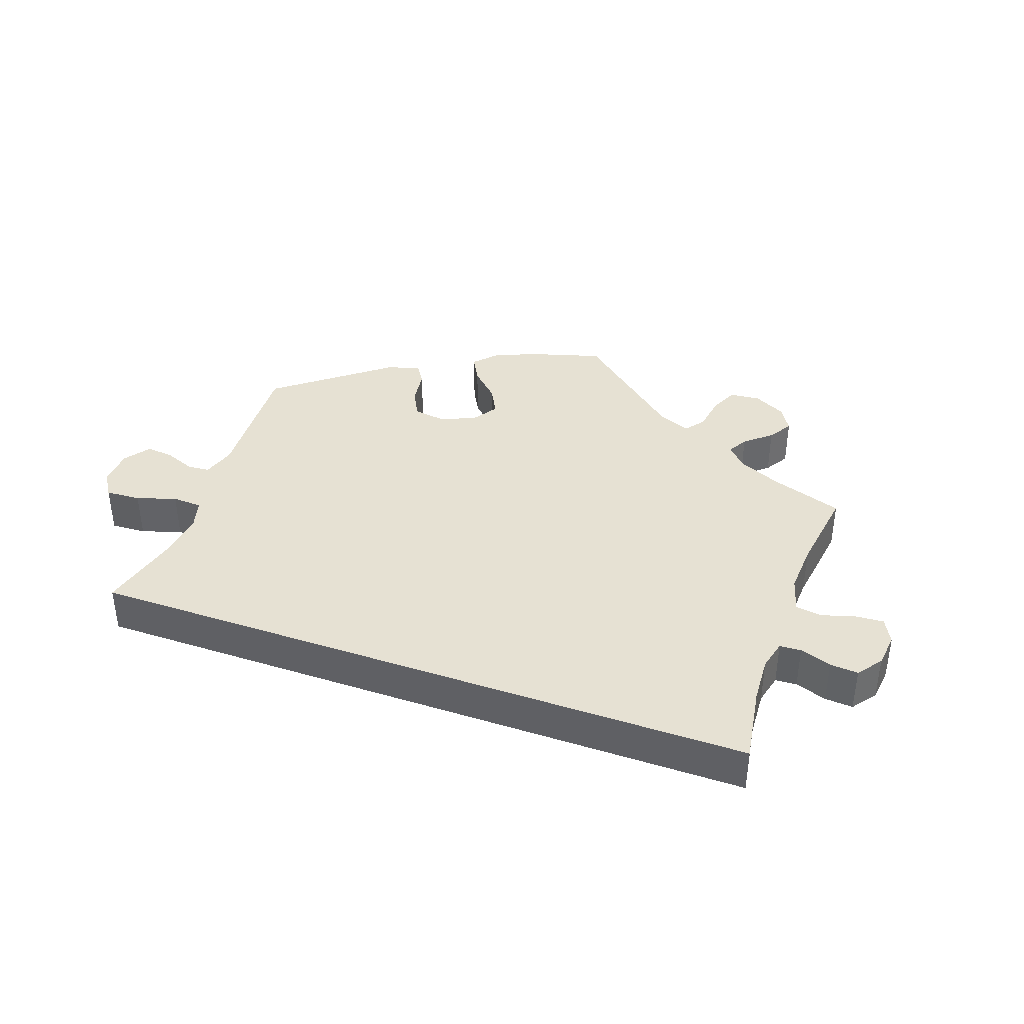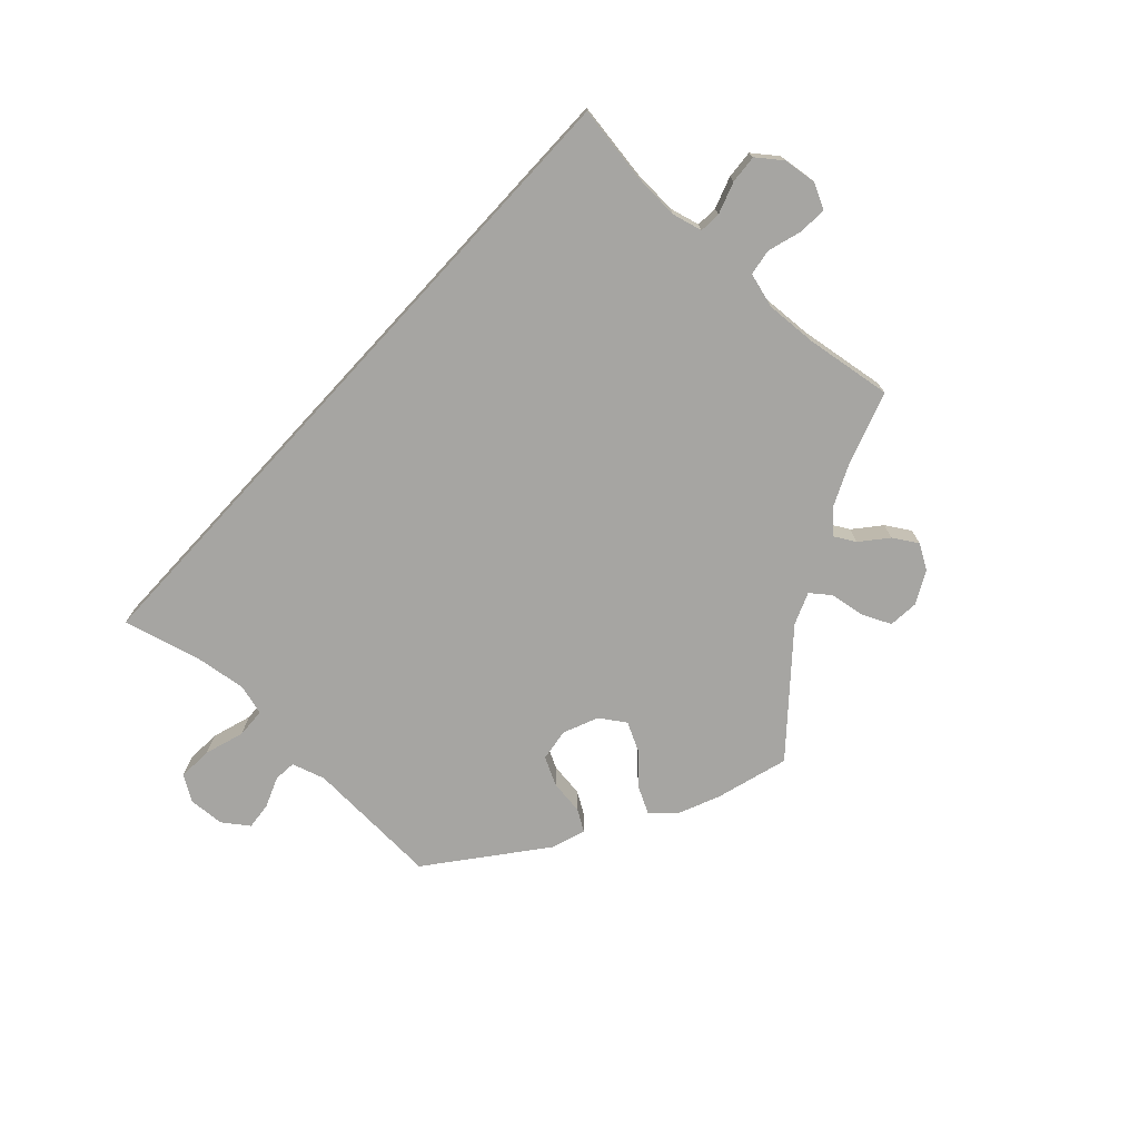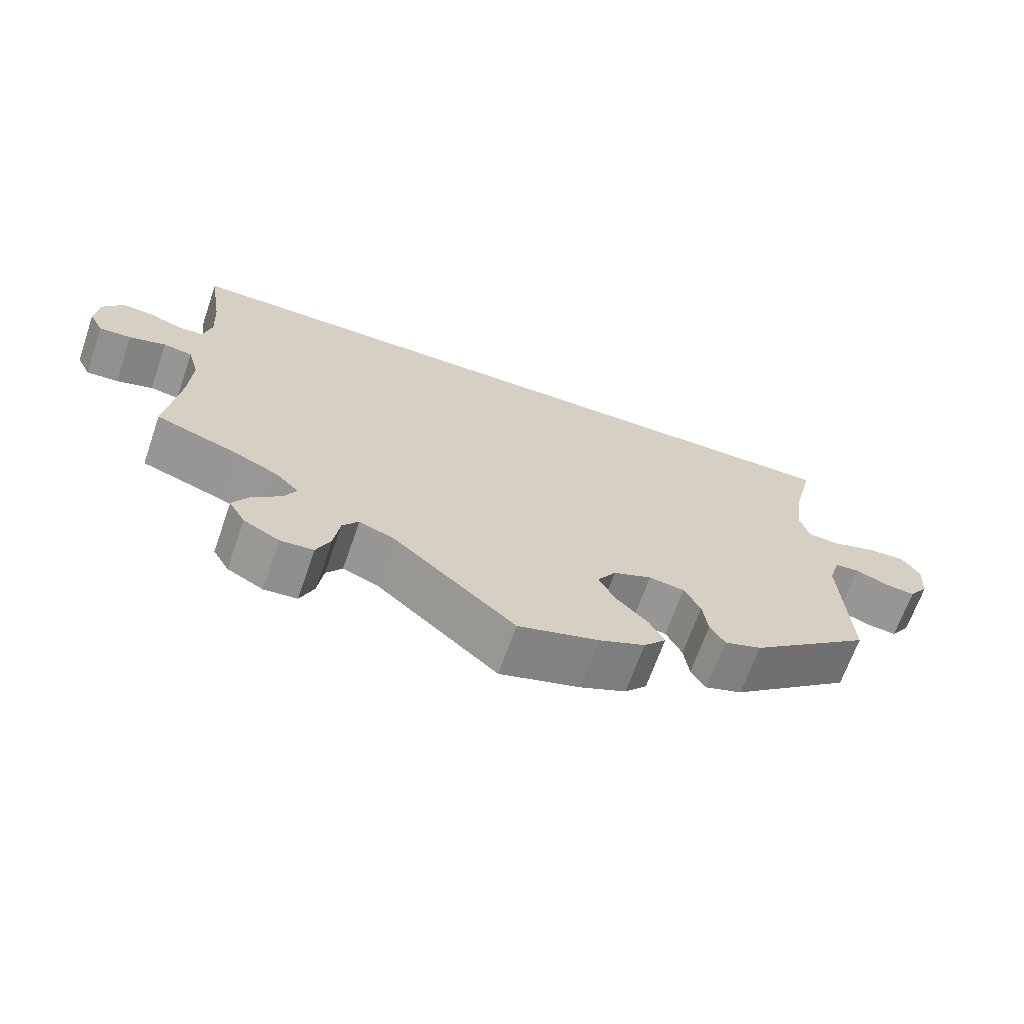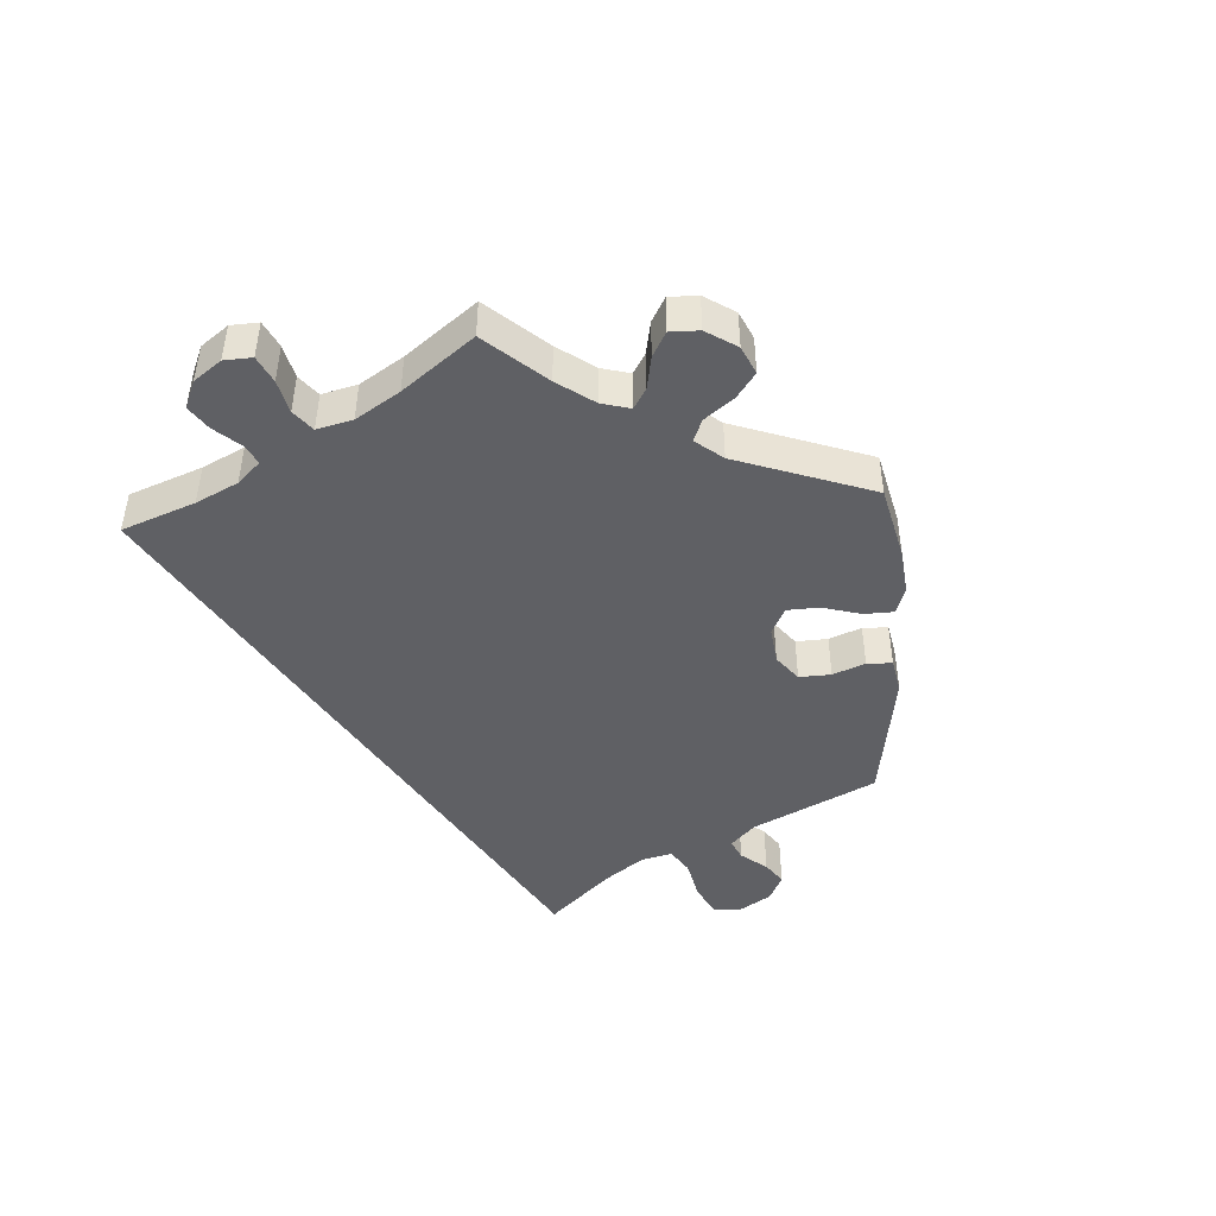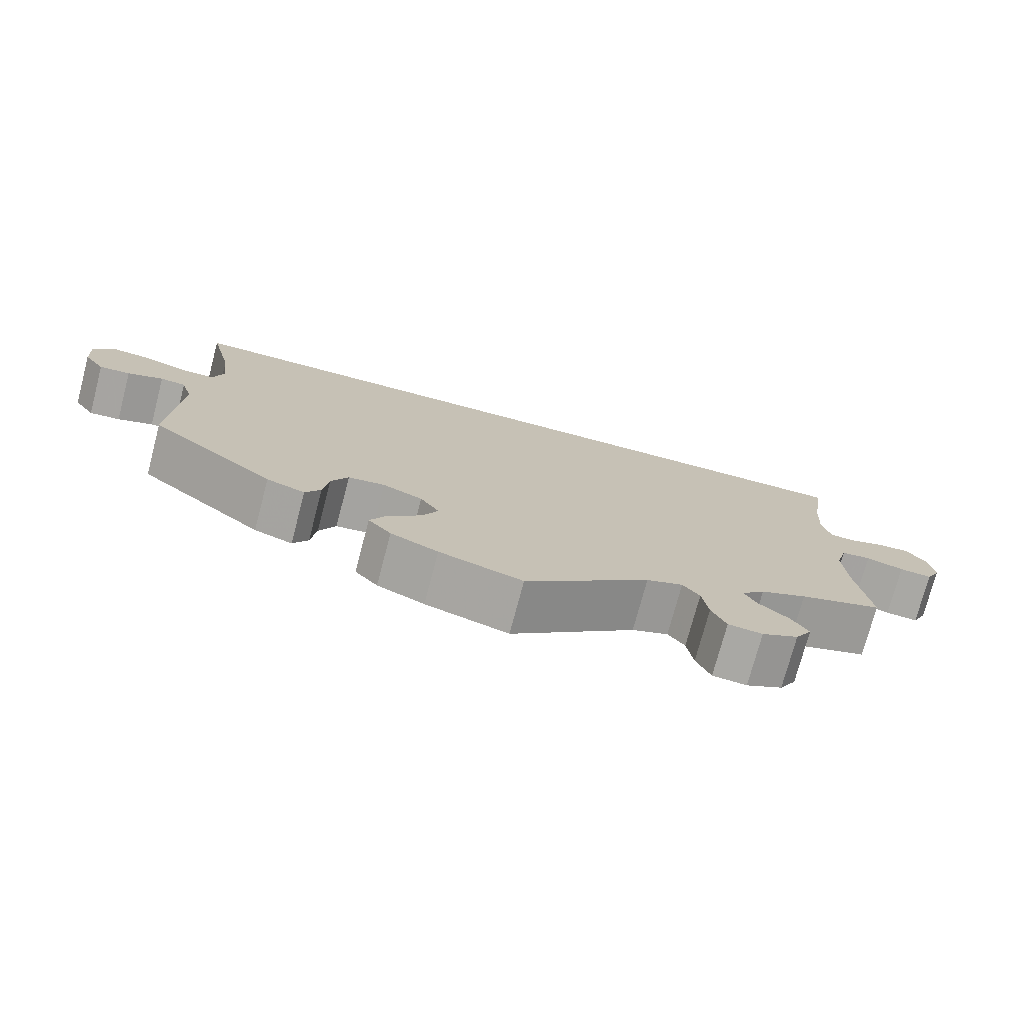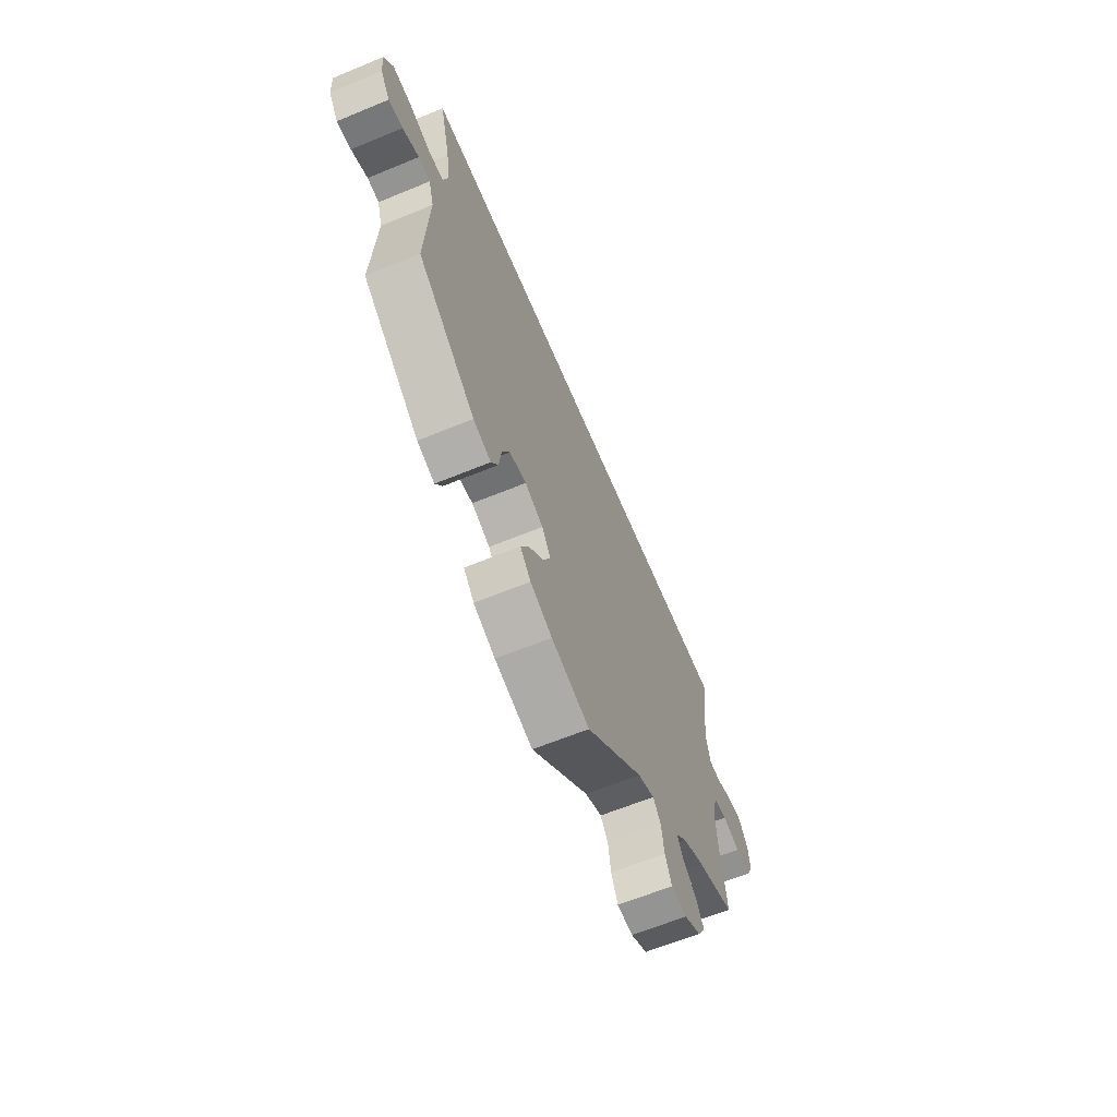
<metadata>
{"format":"obj","ext":"obj","renderer":"f3d","projection":"perspective","resolution":1024,"background":"white","views":[{"elev":38.8,"azim":19.7,"up":"+Y"},{"elev":-73.6,"azim":47.3,"up":"+Y"},{"elev":-66.7,"azim":160.8,"up":"+Z"},{"elev":-45.0,"azim":123.7,"up":"+Y"},{"elev":-74.6,"azim":-14.8,"up":"+Z"},{"elev":-62.5,"azim":-67.3,"up":"+Z"}]}
</metadata>
<code>
v 0.392 0.07 -0.326
v 0.331 0.07 -0.354
v 0.3 0.07 -0.385
v 0.317 0.07 -0.416
v 0.356 0.07 -0.449
v 0.378 0.07 -0.485
v 0.356 0.07 -0.522
v 0.308 0.07 -0.547
v 0.263 0.07 -0.543
v 0.244 0.07 -0.501
v 0.236 0.07 -0.448
v 0.214 0.07 -0.419
v 0.166 0.07 -0.438
v 0.001 0.07 -0.578
v -0.108 0.07 -0.546
v -0.17 0.07 -0.519
v -0.2 0.07 -0.486
v -0.179 0.07 -0.447
v -0.136 0.07 -0.405
v -0.114 0.07 -0.363
v -0.139 0.07 -0.325
v -0.191 0.07 -0.303
v -0.239 0.07 -0.31
v -0.261 0.07 -0.352
v -0.268 0.07 -0.403
v -0.288 0.07 -0.435
v -0.338 0.07 -0.418
v -0.501 0.07 -0.289
v -0.49 0.07 -0.087
v -0.505 0.07 -0.038
v -0.538 0.07 -0.035
v -0.584 0.07 -0.053
v -0.624 0.07 -0.057
v -0.651 0.07 -0.019
v -0.654 0.07 0.035
v -0.63 0.07 0.072
v -0.578 0.07 0.069
v -0.519 0.07 0.05
v -0.475 0.07 0.052
v -0.462 0.07 0.097
v -0.471 0.07 0.169
v -0.501 0.07 0.289
v 0.501 0.07 0.29
v 0.483 0.07 0.176
v 0.479 0.07 0.107
v 0.49 0.07 0.062
v 0.522 0.07 0.06
v 0.569 0.07 0.076
v 0.611 0.07 0.079
v 0.638 0.07 0.043
v 0.644 0.07 -0.007
v 0.625 0.07 -0.044
v 0.582 0.07 -0.041
v 0.533 0.07 -0.026
v 0.494 0.07 -0.032
v 0.479 0.07 -0.084
v 0.483 0.07 -0.16
v 0.501 0.07 -0.289
v 0.392 0 -0.326
v 0.331 0 -0.354
v 0.3 0 -0.385
v 0.317 0 -0.416
v 0.356 0 -0.449
v 0.378 0 -0.485
v 0.356 0 -0.522
v 0.308 0 -0.547
v 0.263 0 -0.543
v 0.244 0 -0.501
v 0.236 0 -0.448
v 0.214 0 -0.419
v 0.166 0 -0.438
v 0.001 0 -0.578
v -0.108 0 -0.546
v -0.17 0 -0.519
v -0.2 0 -0.486
v -0.179 0 -0.447
v -0.136 0 -0.405
v -0.114 0 -0.363
v -0.139 0 -0.325
v -0.191 0 -0.303
v -0.239 0 -0.31
v -0.261 0 -0.352
v -0.268 0 -0.403
v -0.288 0 -0.435
v -0.338 0 -0.418
v -0.501 0 -0.289
v -0.49 0 -0.087
v -0.505 0 -0.038
v -0.538 0 -0.035
v -0.584 0 -0.053
v -0.624 0 -0.057
v -0.651 0 -0.019
v -0.654 0 0.035
v -0.63 0 0.072
v -0.578 0 0.069
v -0.519 0 0.05
v -0.475 0 0.052
v -0.462 0 0.097
v -0.471 0 0.169
v -0.501 0 0.289
v 0.501 0 0.29
v 0.483 0 0.176
v 0.479 0 0.107
v 0.49 0 0.062
v 0.522 0 0.06
v 0.569 0 0.076
v 0.611 0 0.079
v 0.638 0 0.043
v 0.644 0 -0.007
v 0.625 0 -0.044
v 0.582 0 -0.041
v 0.533 0 -0.026
v 0.494 0 -0.032
v 0.479 0 -0.084
v 0.483 0 -0.16
v 0.501 0 -0.289
f 57 58 1
f 56 57 1 2
f 55 56 2 3
f 51 52 53 54
f 51 54 55
f 50 51 55
f 47 48 49 50
f 46 47 50 55
f 45 46 55 3
f 41 42 43 44
f 40 41 44 45
f 39 40 45 3
f 35 36 37 38
f 31 32 33 34
f 30 31 34 35
f 26 27 28 29
f 24 25 26 29
f 23 24 29 30
f 22 23 30
f 21 22 30
f 16 17 18 19
f 16 19 20
f 13 14 15 16
f 12 13 16 20
f 8 9 10 11
f 6 7 8 11
f 4 5 6 11
f 4 11 12
f 30 35 38 39
f 21 30 39 3
f 12 20 21
f 3 4 12 21
f 59 116 115
f 60 59 115 114
f 61 60 114 113
f 112 111 110 109
f 113 112 109
f 113 109 108
f 108 107 106 105
f 113 108 105 104
f 61 113 104 103
f 102 101 100 99
f 103 102 99 98
f 61 103 98 97
f 96 95 94 93
f 92 91 90 89
f 93 92 89 88
f 87 86 85 84
f 87 84 83 82
f 88 87 82 81
f 88 81 80
f 88 80 79
f 77 76 75 74
f 78 77 74
f 74 73 72 71
f 78 74 71 70
f 69 68 67 66
f 69 66 65 64
f 69 64 63 62
f 70 69 62
f 97 96 93 88
f 61 97 88 79
f 79 78 70
f 79 70 62 61
f 1 59 60 2
f 2 60 61 3
f 3 61 62 4
f 4 62 63 5
f 5 63 64 6
f 6 64 65 7
f 7 65 66 8
f 8 66 67 9
f 9 67 68 10
f 10 68 69 11
f 11 69 70 12
f 12 70 71 13
f 13 71 72 14
f 14 72 73 15
f 15 73 74 16
f 16 74 75 17
f 17 75 76 18
f 18 76 77 19
f 19 77 78 20
f 20 78 79 21
f 21 79 80 22
f 22 80 81 23
f 23 81 82 24
f 24 82 83 25
f 25 83 84 26
f 26 84 85 27
f 27 85 86 28
f 28 86 87 29
f 29 87 88 30
f 30 88 89 31
f 31 89 90 32
f 32 90 91 33
f 33 91 92 34
f 34 92 93 35
f 35 93 94 36
f 36 94 95 37
f 37 95 96 38
f 38 96 97 39
f 39 97 98 40
f 40 98 99 41
f 41 99 100 42
f 42 100 101 43
f 43 101 102 44
f 44 102 103 45
f 45 103 104 46
f 46 104 105 47
f 47 105 106 48
f 48 106 107 49
f 49 107 108 50
f 50 108 109 51
f 51 109 110 52
f 52 110 111 53
f 53 111 112 54
f 54 112 113 55
f 55 113 114 56
f 56 114 115 57
f 57 115 116 58
f 58 116 59 1

</code>
